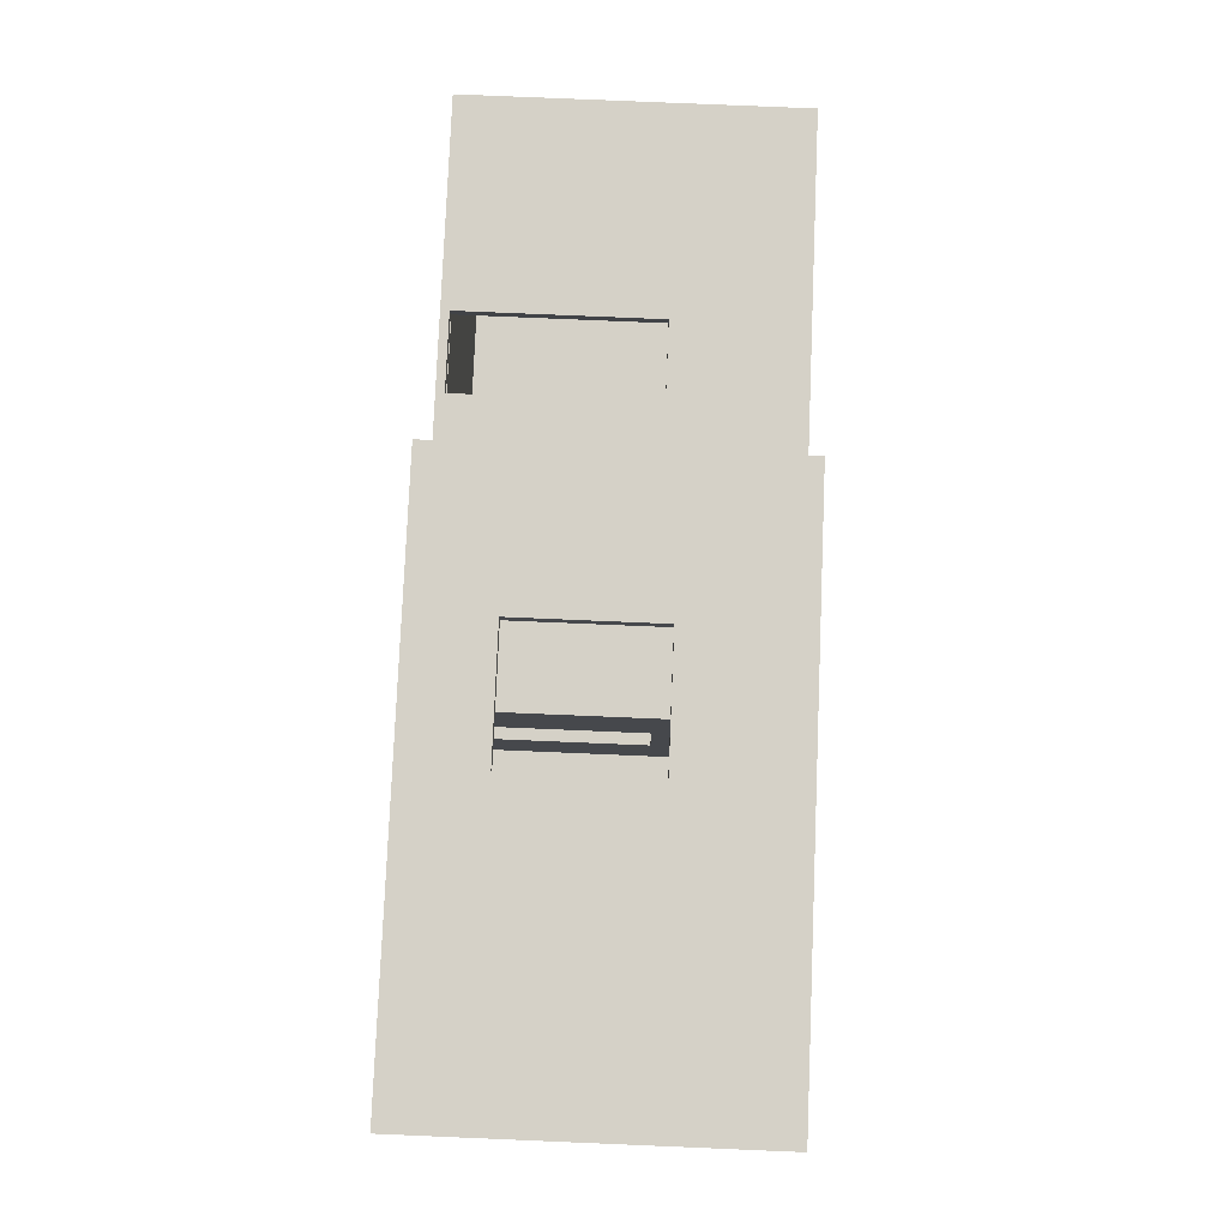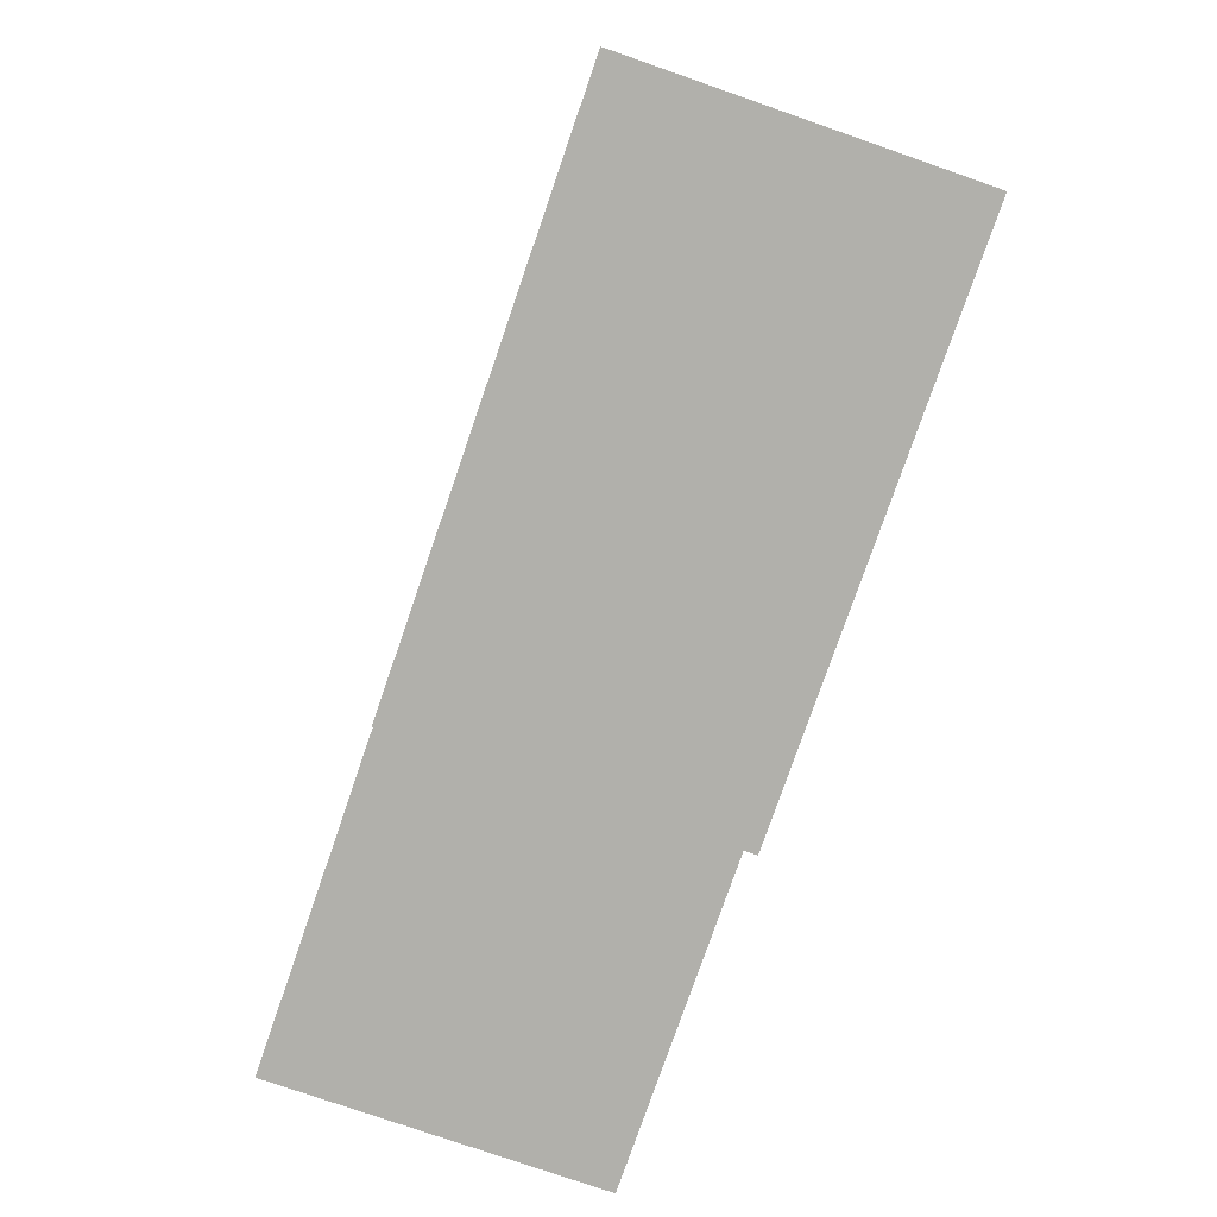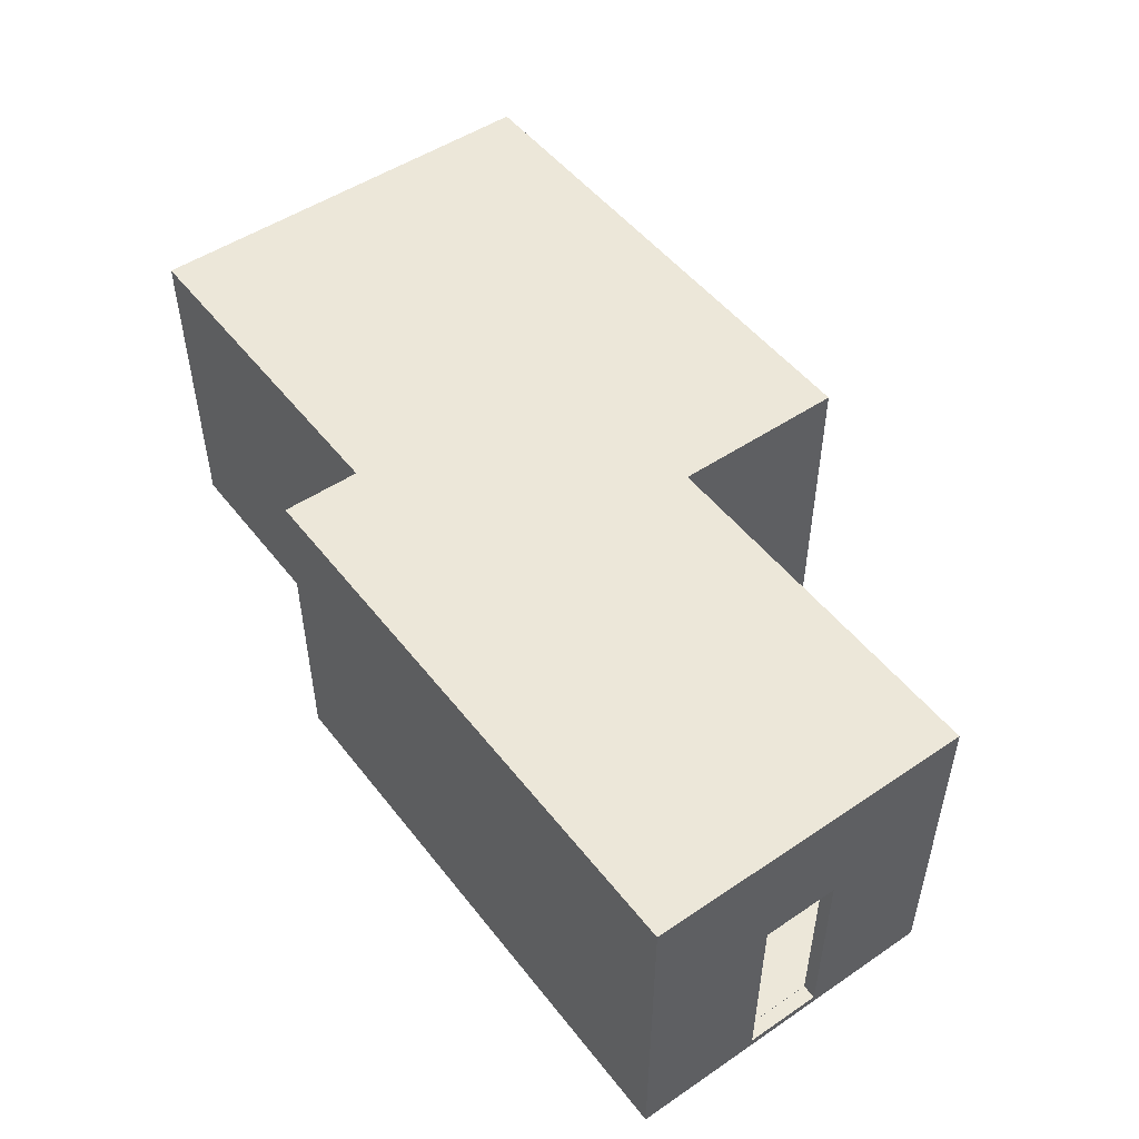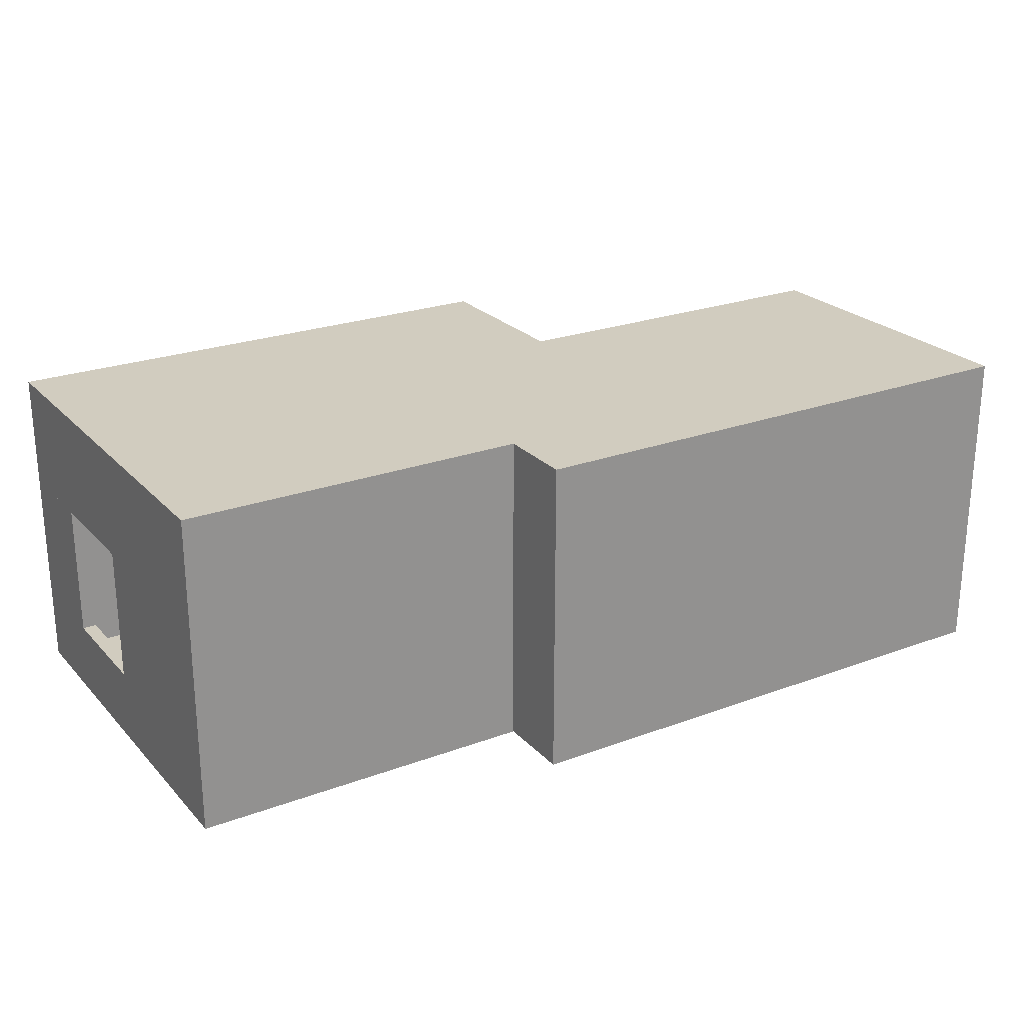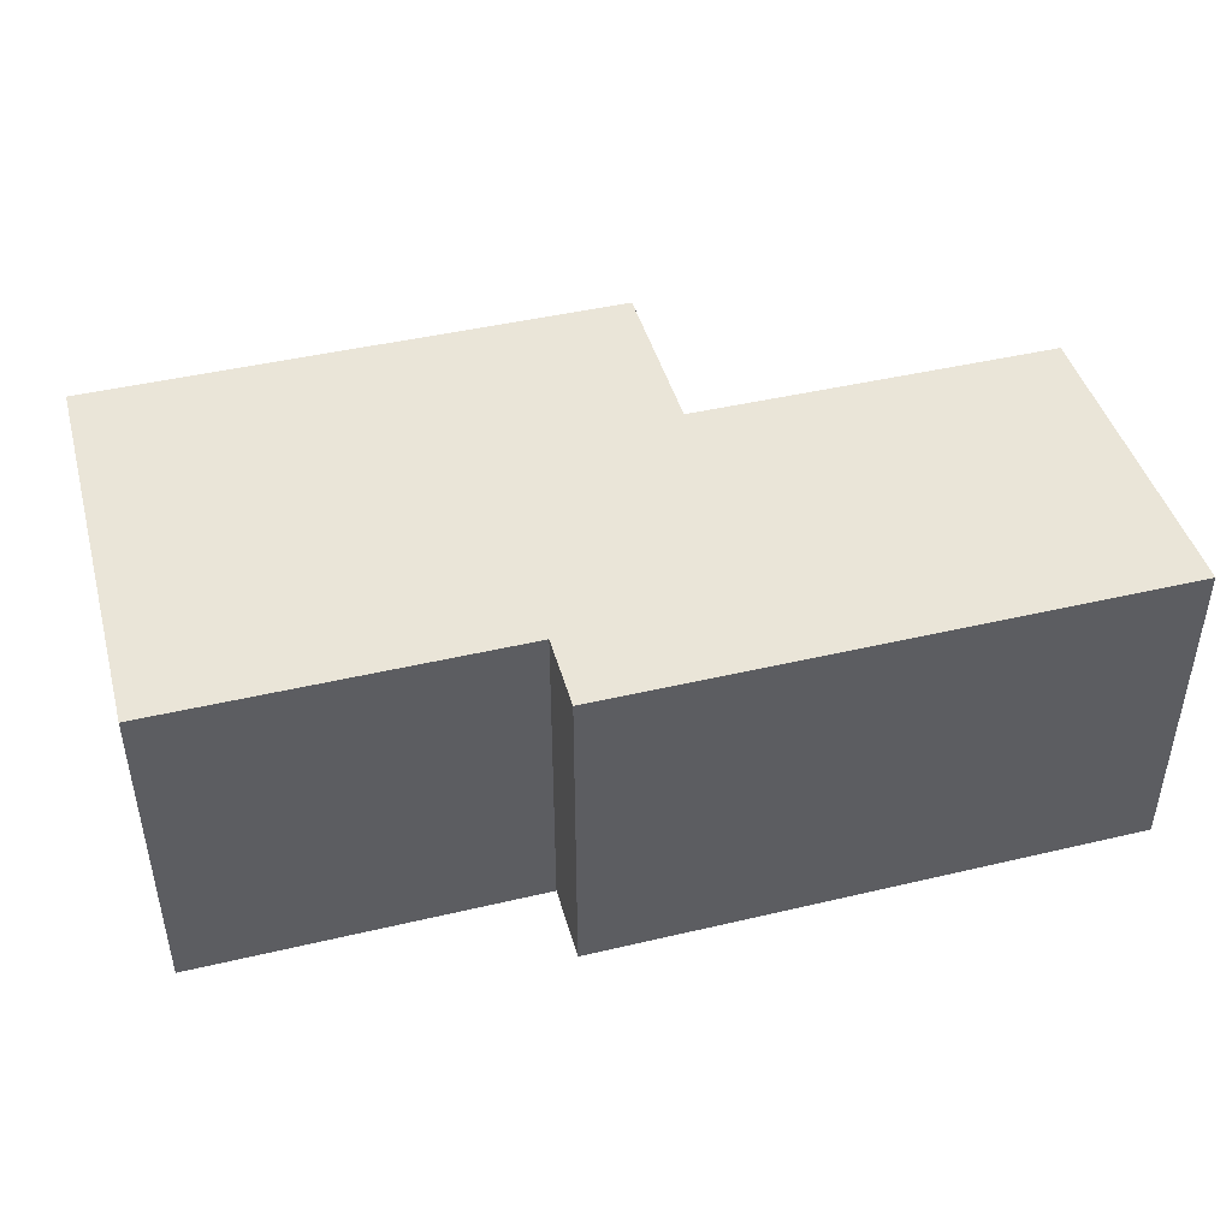
<metadata>
{"format":"obj","ext":"obj","renderer":"f3d","projection":"perspective","resolution":1024,"background":"white","views":[{"elev":78.7,"azim":92.4,"up":"+Z"},{"elev":-78.4,"azim":-109.1,"up":"+Z"},{"elev":50.2,"azim":-126.5,"up":"+Y"},{"elev":24.1,"azim":148.4,"up":"+Y"},{"elev":44.5,"azim":164.6,"up":"+Y"}]}
</metadata>
<code>
o wall
v 721.6 103.7 1128
v 723.6 144 1126
v 716.4 144 1134
v 716.4 103.7 1134
v 723.6 103.7 1126
v 716.6 4.32 1133
v 716.4 4.32 1134
v 716.4 0 1134
v 716.6 4.32 1133
v 723.6 0 1126
v 723.6 4.32 1126
v 718.4 103.7 968.4
v 716.4 144 966.4
v 723.6 144 973.6
v 723.6 103.7 973.6
v 716.4 103.7 966.4
v 723.4 4.32 973.4
v 723.6 4.32 973.6
v 723.6 0 973.6
v 723.4 4.32 973.4
v 716.4 0 966.4
v 716.4 4.32 966.4
v 716.4 103.7 1087
v 716.4 4.32 971.4
v 716.4 4.32 966.4
v 716.4 4.32 971.4
v 716.4 4.32 1134
v 716.4 55.27 1031
v 716.4 103.7 1031
v 716.4 55.27 1031
v 716.4 4.32 1031
v 716.4 88.75 1069
v 716.4 103.7 1069
v 716.4 88.75 1069
v 716.4 4.32 1069
v 723.6 103.7 1016
v 723.6 4.32 1122
v 723.6 4.32 1126
v 723.6 4.32 1122
v 723.6 4.32 973.6
v 723.6 90.31 1031
v 723.6 103.7 1031
v 723.6 90.31 1031
v 723.6 4.32 1031
v 723.6 53.67 1069
v 723.6 103.7 1069
v 723.6 53.67 1069
v 723.6 4.32 1069
v 723.6 4.32 1069
v 723.6 4.32 1031
v 716.4 4.32 1031
v 716.4 4.32 1069
f 1 2 3
f 1 3 4
f 1 5 2
f 6 7 8
f 9 8 10
f 9 10 11
f 6 1 4
f 6 4 7
f 1 9 11
f 1 11 5
f 12 13 14
f 12 14 15
f 12 16 13
f 17 18 19
f 20 19 21
f 20 21 22
f 17 12 15
f 17 15 18
f 12 20 22
f 12 22 16
f 2 14 13
f 13 3 2
f 8 21 19
f 19 10 8
f 23 3 13
f 23 13 16
f 23 4 3
f 24 25 21
f 26 21 8
f 26 8 27
f 24 28 29
f 24 29 16
f 24 16 25
f 30 26 31
f 32 23 33
f 23 34 35
f 23 35 27
f 23 27 4
f 36 14 2
f 36 2 5
f 36 15 14
f 37 38 10
f 39 10 19
f 39 19 40
f 41 36 42
f 36 43 44
f 36 44 40
f 36 40 15
f 37 45 46
f 37 46 5
f 37 5 38
f 47 39 48
f 42 46 33
f 33 29 42
f 49 50 51
f 51 52 49
f 50 42 29
f 29 51 50
f 52 33 46
f 46 49 52
o wall
v 910 103.7 1128
v 910 144 1126
v 910 144 1134
v 910 103.7 1134
v 910 103.7 1126
v 910 4.32 1133
v 910 4.32 1134
v 910 0 1134
v 910 4.32 1133
v 910 0 1126
v 910 4.32 1126
v 718.4 103.7 1132
v 716.4 144 1134
v 723.6 144 1126
v 723.6 103.7 1126
v 716.4 103.7 1134
v 723.4 4.32 1127
v 723.6 4.32 1126
v 723.6 0 1126
v 723.4 4.32 1127
v 716.4 0 1134
v 716.4 4.32 1134
v 855.8 103.7 1134
v 722.2 4.32 1134
v 716.4 4.32 1134
v 722.2 4.32 1134
v 910 4.32 1134
v 820.8 77.69 1134
v 820.8 103.7 1134
v 820.8 77.69 1134
v 820.8 4.32 1134
v 859.7 103.7 1134
v 859.7 4.32 1134
v 775.8 103.7 1126
v 904.4 4.32 1126
v 910 4.32 1126
v 904.4 4.32 1126
v 723.6 4.32 1126
v 820.3 69.3 1126
v 820.3 103.7 1126
v 820.3 69.3 1126
v 820.3 4.32 1126
v 859.2 39.27 1126
v 859.2 103.7 1126
v 859.2 39.27 1126
v 859.2 4.32 1126
v 858.2 103.7 1134
v 821.8 103.7 1126
v 820.8 103.7 1134
v 820.3 103.7 1126
v 822.3 4.32 1134
v 857.7 4.32 1126
v 820.3 4.32 1126
v 820.8 4.32 1134
v 859.7 4.32 1134
v 859.2 4.32 1126
v 820.8 99.86 1134
v 820.3 8.142 1126
v 820.3 8.142 1126
v 859.2 99.86 1126
v 859.7 8.142 1134
v 859.7 8.142 1134
f 53 54 55
f 53 55 56
f 53 57 54
f 58 59 60
f 61 60 62
f 61 62 63
f 58 53 56
f 58 56 59
f 53 61 63
f 53 63 57
f 64 65 66
f 64 66 67
f 64 68 65
f 69 70 71
f 72 71 73
f 72 73 74
f 69 64 67
f 69 67 70
f 64 72 74
f 64 74 68
f 54 66 65
f 65 55 54
f 60 73 71
f 71 62 60
f 75 55 65
f 75 65 68
f 75 56 55
f 76 77 73
f 78 73 60
f 78 60 79
f 76 80 81
f 76 81 68
f 76 68 77
f 82 78 83
f 84 85 79
f 84 79 56
f 86 66 54
f 86 54 57
f 86 67 66
f 87 88 62
f 89 62 71
f 89 71 90
f 91 86 92
f 86 93 94
f 86 94 90
f 86 90 67
f 87 95 96
f 87 96 57
f 87 57 88
f 97 89 98
f 99 100 96
f 99 96 84
f 100 99 101
f 100 101 102
f 103 104 105
f 103 105 106
f 104 103 107
f 104 107 108
f 109 110 102
f 109 102 101
f 111 109 106
f 111 106 105
f 112 113 84
f 112 84 96
f 114 112 108
f 114 108 107
o wall
v 910 144 1126
v 910 144 1134
v 910 0 1134
v 910 0 1126
v 1004 144 1134
v 996.4 144 1126
v 996.4 0 1126
v 1004 0 1134
f 115 116 117
f 117 118 115
f 119 120 121
f 121 122 119
f 115 120 119
f 119 116 115
f 117 122 121
f 121 118 117
f 116 119 122
f 122 117 116
f 120 115 118
f 118 121 120
o wall
v 998.4 103.7 1010
v 996.4 144 1010
v 1004 144 1010
v 1004 103.7 1010
v 996.4 103.7 1010
v 1003 4.32 1010
v 1004 4.32 1010
v 1004 0 1010
v 1003 4.32 1010
v 996.4 0 1010
v 996.4 4.32 1010
v 1002 103.7 1132
v 1004 144 1134
v 996.4 144 1126
v 996.4 103.7 1126
v 1004 103.7 1134
v 996.6 4.32 1127
v 996.4 4.32 1126
v 996.4 0 1126
v 996.6 4.32 1127
v 1004 0 1134
v 1004 4.32 1134
v 1004 103.7 1045
v 1004 4.32 1130
v 1004 4.32 1134
v 1004 4.32 1130
v 1004 4.32 1010
v 1004 51.43 1089
v 1004 103.7 1089
v 1004 51.43 1089
v 1004 4.32 1089
v 1004 96.72 1051
v 1004 103.7 1051
v 1004 4.32 1051
v 996.4 103.7 1094
v 996.4 4.32 1013
v 996.4 4.32 1010
v 996.4 4.32 1013
v 996.4 4.32 1126
v 996.4 98.3 1089
v 996.4 103.7 1089
v 996.4 4.32 1089
v 996.4 50.2 1051
v 996.4 103.7 1051
v 996.4 4.32 1051
v 996.4 4.32 1051
v 996.4 4.32 1089
v 1004 4.32 1089
v 1004 4.32 1051
f 123 124 125
f 123 125 126
f 123 127 124
f 128 129 130
f 131 130 132
f 131 132 133
f 128 123 126
f 128 126 129
f 123 131 133
f 123 133 127
f 134 135 136
f 134 136 137
f 134 138 135
f 139 140 141
f 142 141 143
f 142 143 144
f 139 134 137
f 139 137 140
f 134 142 144
f 134 144 138
f 124 136 135
f 135 125 124
f 130 143 141
f 141 132 130
f 145 125 135
f 145 135 138
f 145 126 125
f 146 147 143
f 148 143 130
f 148 130 149
f 146 150 151
f 146 151 138
f 146 138 147
f 152 148 153
f 154 145 155
f 145 154 156
f 145 156 149
f 145 149 126
f 157 136 124
f 157 124 127
f 157 137 136
f 158 159 132
f 160 132 141
f 160 141 161
f 162 157 163
f 157 162 164
f 157 164 161
f 157 161 137
f 158 165 166
f 158 166 127
f 158 127 159
f 165 160 167
f 163 166 155
f 155 151 163
f 168 169 170
f 170 171 168
f 169 163 151
f 151 170 169
f 171 155 166
f 166 168 171
o wall
v 996.4 144 1010
v 1004 144 1010
v 1004 0 1010
v 996.4 0 1010
v 1004 144 966.4
v 996.4 144 973.6
v 996.4 0 973.6
v 1004 0 966.4
f 172 173 174
f 174 175 172
f 176 177 178
f 178 179 176
f 172 177 176
f 176 173 172
f 174 179 178
f 178 175 174
f 173 176 179
f 179 174 173
f 177 172 175
f 175 178 177
o wall
v 996.4 144 973.6
v 1004 144 966.4
v 1004 0 966.4
v 996.4 0 973.6
v 716.4 144 966.4
v 723.6 144 973.6
v 723.6 0 973.6
v 716.4 0 966.4
f 180 181 182
f 182 183 180
f 184 185 186
f 186 187 184
f 180 185 184
f 184 181 180
f 182 187 186
f 186 183 182
f 181 184 187
f 187 182 181
f 185 180 183
f 183 186 185
o wall
v 1004 144 1014
v 996.4 144 1006
v 996.4 0 1006
v 1004 0 1014
v 1184 144 1006
v 1176 144 1014
v 1176 0 1014
v 1184 0 1006
f 188 189 190
f 190 191 188
f 192 193 194
f 194 195 192
f 188 193 192
f 192 189 188
f 190 195 194
f 194 191 190
f 189 192 195
f 195 190 189
f 193 188 191
f 191 194 193
o wall
v 1178 109.7 1012
v 1176 144 1014
v 1184 144 1006
v 1184 109.7 1006
v 1176 109.7 1014
v 1182 39.17 1008
v 1184 39.17 1006
v 1184 0 1006
v 1176 0 1014
v 1176 39.17 1014
v 1182 109.7 1222
v 1184 144 1224
v 1176 144 1216
v 1176 109.7 1216
v 1184 109.7 1224
v 1178 39.17 1218
v 1176 39.17 1216
v 1176 0 1216
v 1184 0 1224
v 1184 39.17 1224
v 1184 109.7 1058
v 1184 39.17 1165
v 1184 39.17 1165
v 1184 39.17 1171
v 1184 109.7 1171
v 1184 75.94 1109
v 1184 109.7 1109
v 1184 75.94 1109
v 1184 39.17 1109
v 1176 109.7 1168
v 1176 39.17 1069
v 1176 109.7 1171
v 1176 39.17 1171
v 1176 67.78 1109
v 1176 109.7 1109
v 1176 39.17 1109
f 196 197 198
f 196 198 199
f 196 200 197
f 201 202 203
f 201 203 204
f 201 204 205
f 201 196 199
f 201 199 202
f 196 201 205
f 196 205 200
f 206 207 208
f 206 208 209
f 206 210 207
f 211 212 213
f 211 213 214
f 211 214 215
f 211 206 209
f 211 209 212
f 206 211 215
f 206 215 210
f 197 208 207
f 207 198 197
f 203 214 213
f 213 204 203
f 216 198 207
f 216 207 210
f 216 199 198
f 217 215 214
f 218 214 203
f 218 203 202
f 219 220 210
f 219 210 215
f 221 216 222
f 216 223 224
f 216 224 202
f 216 202 199
f 225 208 197
f 225 197 200
f 225 209 208
f 226 205 204
f 226 204 213
f 226 213 212
f 227 228 212
f 227 212 209
f 226 229 230
f 226 230 200
f 226 200 205
f 229 226 231
f 227 230 222
f 222 220 227
f 231 228 219
f 219 224 231
f 228 227 220
f 220 219 228
f 224 222 230
f 230 231 224
o wall
v 1178 109.7 1218
v 1176 144 1216
v 1184 144 1224
v 1184 109.7 1224
v 1176 109.7 1216
v 1182 39.17 1222
v 1184 39.17 1224
v 1184 0 1224
v 1176 0 1216
v 1176 39.17 1216
v 908.1 109.7 1222
v 906.4 144 1224
v 913.6 144 1216
v 913.6 109.7 1216
v 906.4 109.7 1224
v 911.6 39.17 1218
v 913.6 39.17 1216
v 913.6 0 1216
v 906.4 0 1224
v 906.4 39.17 1224
v 1118 109.7 1224
v 981.8 39.17 1224
v 978.8 39.17 1224
v 978.8 109.7 1224
v 1041 70.06 1224
v 1041 109.7 1224
v 1041 39.17 1224
v 976.1 109.7 1216
v 976.1 109.7 1216
v 1105 39.17 1216
v 978.8 108.3 1216
v 978.8 109.7 1216
v 978.8 108.3 1216
v 978.8 39.17 1216
v 1041 74.04 1216
v 1041 109.7 1216
v 1041 74.04 1216
v 1041 39.17 1216
v 1039 109.7 1224
v 981.2 109.7 1216
v 981.2 39.17 1224
v 1039 39.17 1216
v 978.8 107 1224
v 978.8 41.88 1216
v 1041 107 1216
v 1041 41.88 1224
f 232 233 234
f 232 234 235
f 232 236 233
f 237 238 239
f 237 239 240
f 237 240 241
f 237 232 235
f 237 235 238
f 232 237 241
f 232 241 236
f 242 243 244
f 242 244 245
f 242 246 243
f 247 248 249
f 247 249 250
f 247 250 251
f 247 242 245
f 247 245 248
f 242 247 251
f 242 251 246
f 233 244 243
f 243 234 233
f 239 250 249
f 249 240 239
f 252 234 243
f 252 243 246
f 252 235 234
f 253 251 250
f 253 250 239
f 253 239 238
f 254 255 246
f 254 246 251
f 256 252 257
f 252 256 258
f 252 258 238
f 252 238 235
f 259 244 233
f 259 233 236
f 260 245 244
f 261 241 240
f 261 240 249
f 261 249 248
f 262 259 263
f 260 264 265
f 260 265 248
f 260 248 245
f 261 266 267
f 261 267 236
f 261 236 241
f 268 261 269
f 270 271 267
f 270 267 257
f 271 270 255
f 271 255 263
f 272 273 265
f 272 265 254
f 273 272 258
f 273 258 269
f 274 275 263
f 274 263 255
f 275 274 254
f 275 254 265
f 276 277 257
f 276 257 267
f 277 276 269
f 277 269 258
o wall
v 913.6 144 1216
v 906.4 144 1224
v 906.4 0 1224
v 913.6 0 1216
v 906.4 144 1126
v 913.6 144 1134
v 913.6 0 1134
v 906.4 0 1126
f 278 279 280
f 280 281 278
f 282 283 284
f 284 285 282
f 278 283 282
f 282 279 278
f 280 285 284
f 284 281 280
f 279 282 285
f 285 280 279
f 283 278 281
f 281 284 283
o ceil
v 716.4 168.5 966.4
v 716.4 168.5 1134
v 910 168.5 1134
v 1004 168.5 1134
v 1004 168.5 1010
v 1004 168.5 966.4
v 716.4 144 966.4
v 716.4 144 1134
v 910 144 1134
v 1004 144 1134
v 1004 144 1010
v 1004 144 966.4
f 290 291 286
f 288 289 290
f 286 287 288
f 288 290 286
f 292 297 296
f 296 295 294
f 294 293 292
f 292 296 294
f 291 290 297
f 290 296 297
f 290 289 296
f 289 295 296
f 289 288 295
f 288 294 295
f 288 287 294
f 287 293 294
f 287 286 293
f 286 292 293
f 286 291 292
f 291 297 292
o rfloor
v 723.6 4.62 973.6
v 723.6 4.62 1126
v 910 4.62 1126
v 996.4 4.62 1126
v 996.4 4.62 1010
v 996.4 4.62 973.6
v 723.6 4.32 973.6
v 723.6 4.32 1126
v 910 4.32 1126
v 996.4 4.32 1126
v 996.4 4.32 1010
v 996.4 4.32 973.6
f 302 303 298
f 300 301 302
f 298 299 300
f 300 302 298
f 304 309 308
f 308 307 306
f 306 305 304
f 304 308 306
f 303 302 309
f 302 308 309
f 302 301 308
f 301 307 308
f 301 300 307
f 300 306 307
f 300 299 306
f 299 305 306
f 299 298 305
f 298 304 305
f 298 303 304
f 303 309 304
o ceil
v 906.4 168.5 1126
v 906.4 168.5 1224
v 1184 168.5 1224
v 1184 168.5 1006
v 996.4 168.5 1006
v 996.4 168.5 1126
v 906.4 144 1126
v 906.4 144 1224
v 1184 144 1224
v 1184 144 1006
v 996.4 144 1006
v 996.4 144 1126
f 313 314 315
f 311 312 313
f 315 310 311
f 311 313 315
f 321 320 319
f 319 318 317
f 317 316 321
f 321 319 317
f 315 314 321
f 314 320 321
f 314 313 320
f 313 319 320
f 313 312 319
f 312 318 319
f 312 311 318
f 311 317 318
f 311 310 317
f 310 316 317
f 310 315 316
f 315 321 316
o rfloor
v 913.6 4.62 1134
v 913.6 4.62 1216
v 1176 4.62 1216
v 1176 4.62 1014
v 1004 4.62 1014
v 1004 4.62 1134
v 913.6 4.32 1134
v 913.6 4.32 1216
v 1176 4.32 1216
v 1176 4.32 1014
v 1004 4.32 1014
v 1004 4.32 1134
f 325 326 327
f 323 324 325
f 327 322 323
f 323 325 327
f 333 332 331
f 331 330 329
f 329 328 333
f 333 331 329
f 327 326 333
f 326 332 333
f 326 325 332
f 325 331 332
f 325 324 331
f 324 330 331
f 324 323 330
f 323 329 330
f 323 322 329
f 322 328 329
f 322 327 328
f 327 333 328

</code>
